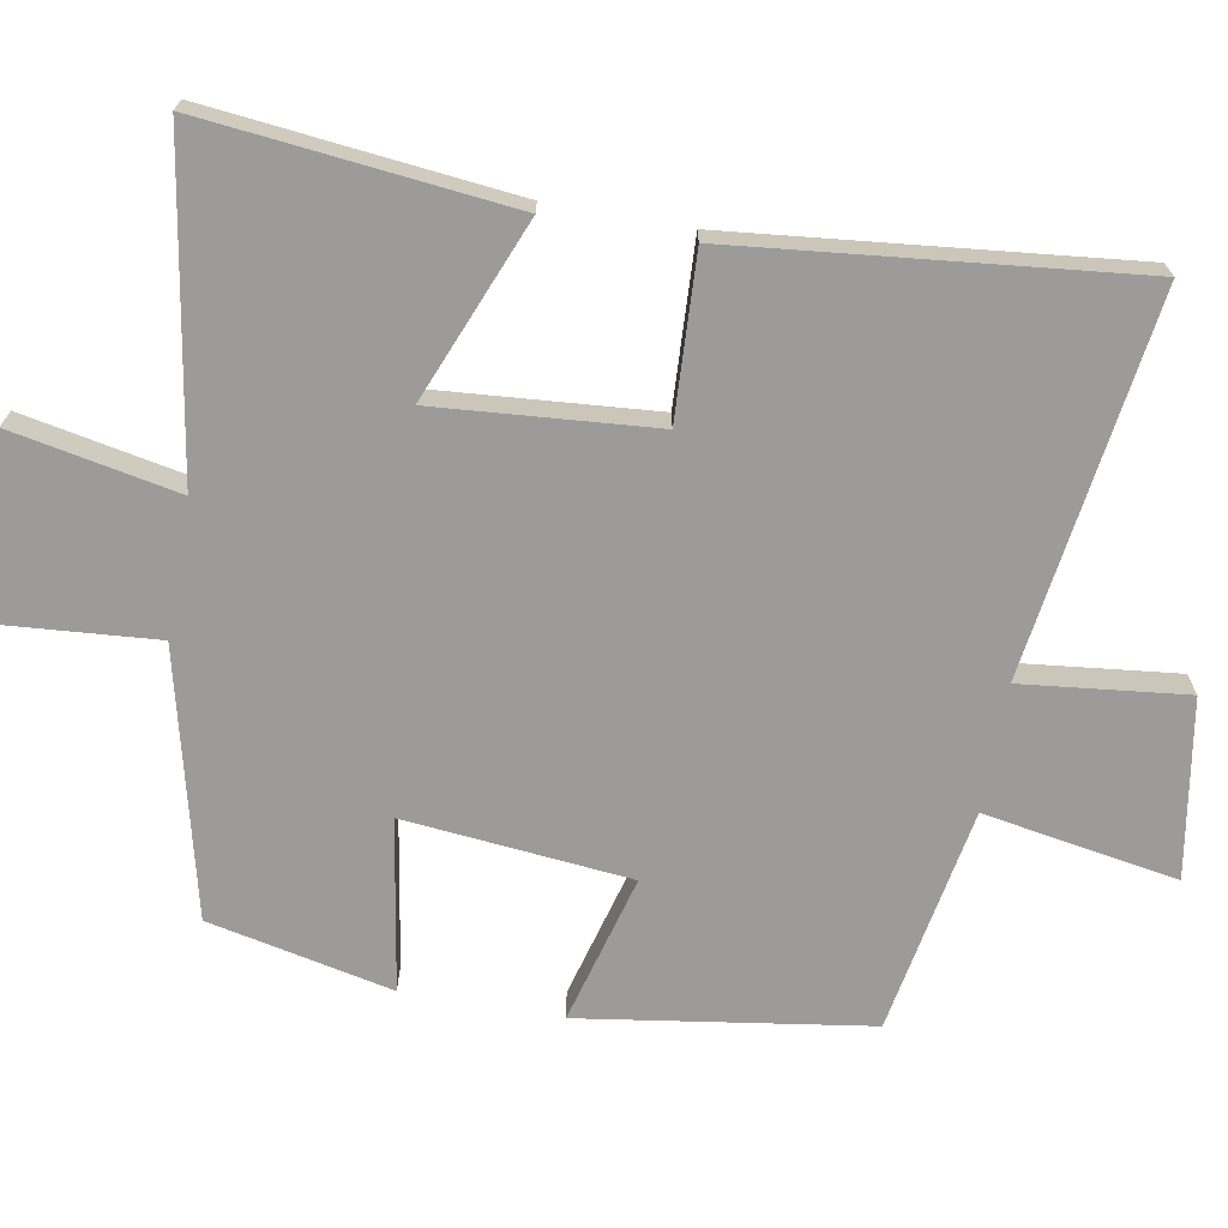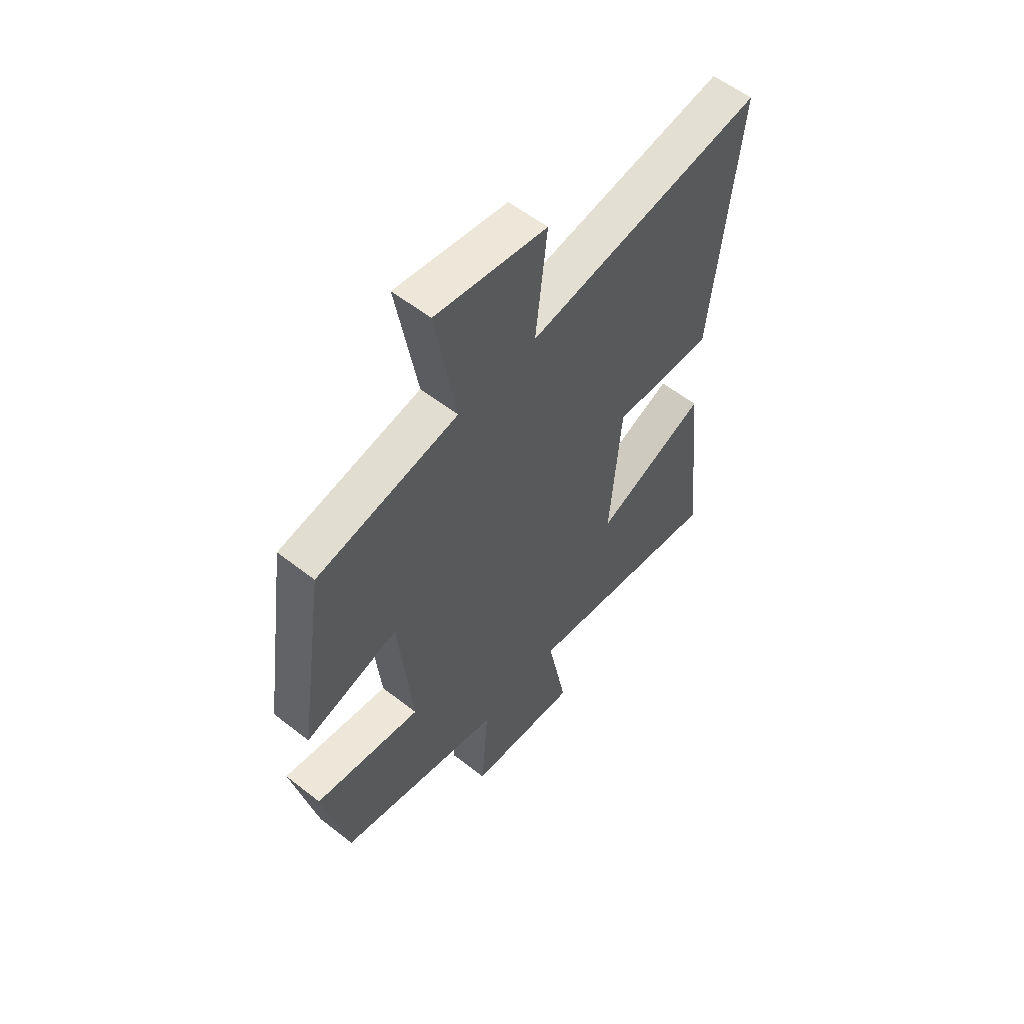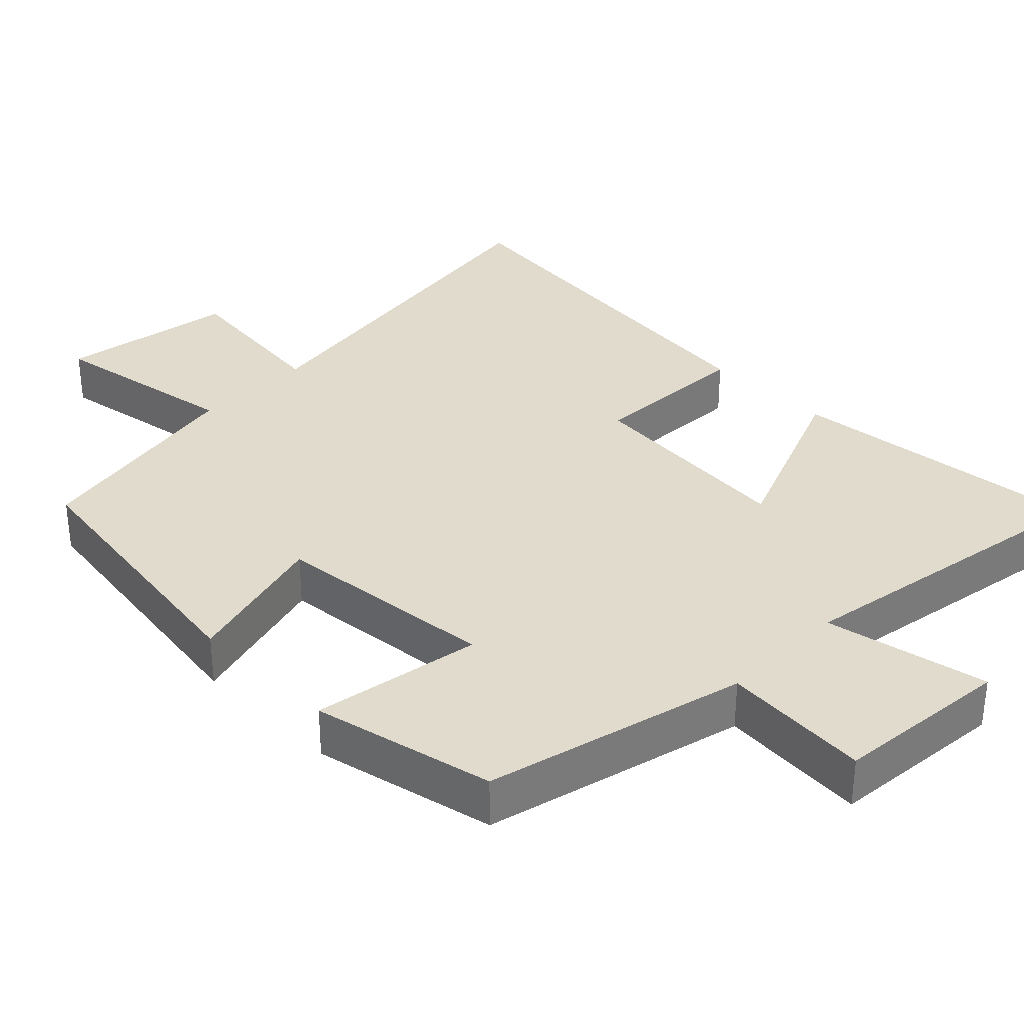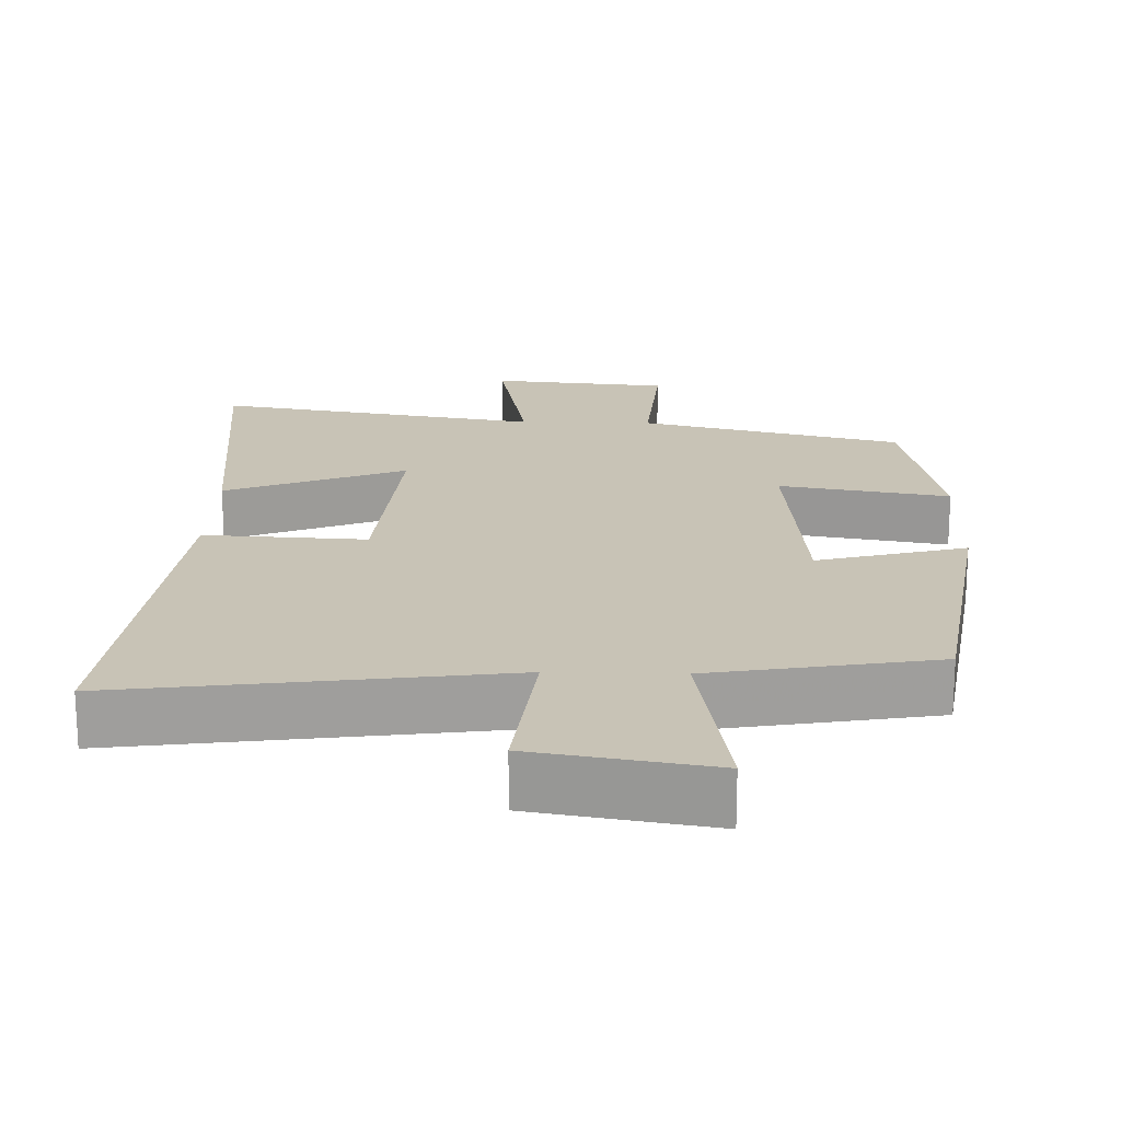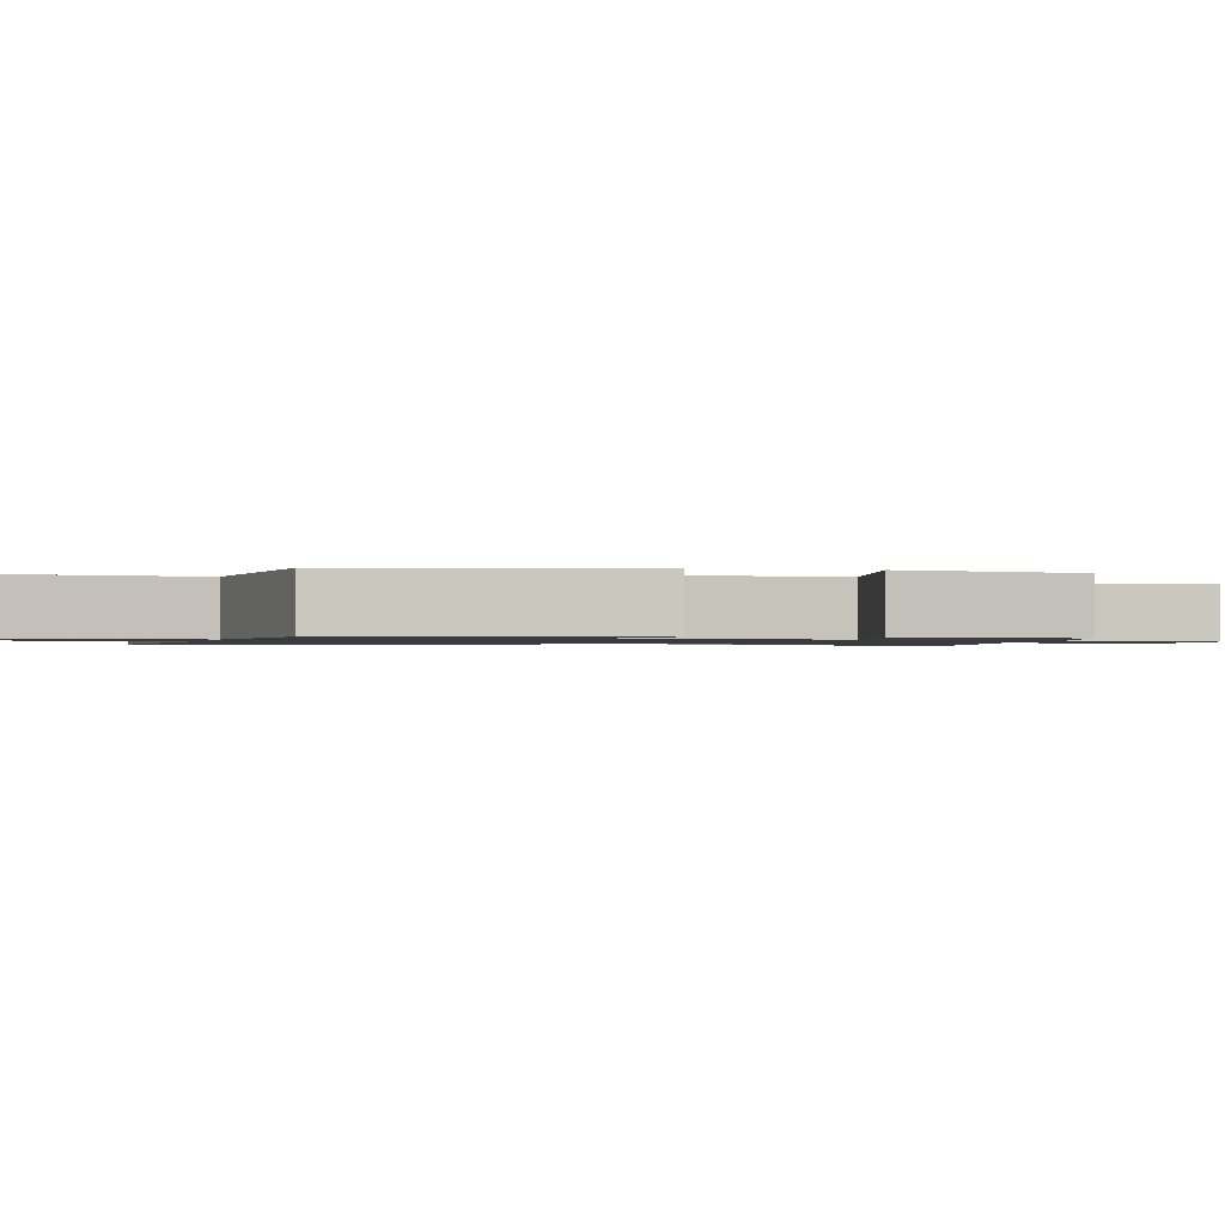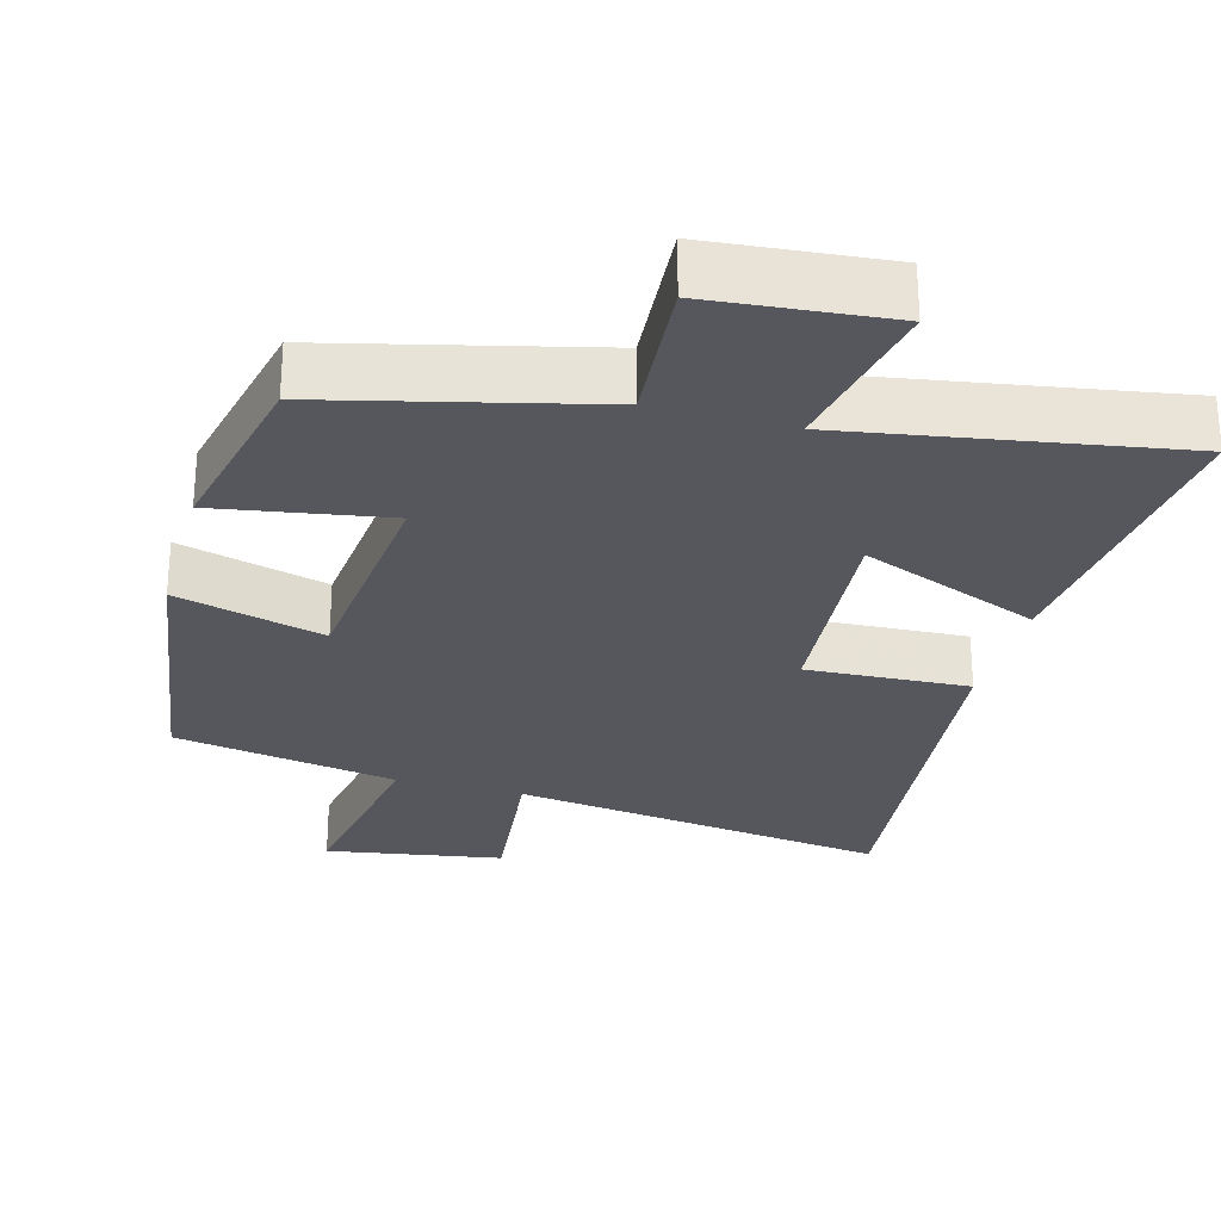
<metadata>
{"format":"obj","ext":"obj","renderer":"f3d","projection":"perspective","resolution":1024,"background":"white","views":[{"elev":-69.7,"azim":-100.2,"up":"+Y"},{"elev":57.1,"azim":129.2,"up":"+Z"},{"elev":33.8,"azim":134.7,"up":"+Y"},{"elev":19.5,"azim":1.7,"up":"+Y"},{"elev":-1.1,"azim":78.3,"up":"+Y"},{"elev":-27.5,"azim":164.6,"up":"+Y"}]}
</metadata>
<code>
v 0.446 0.07 -0.412
v 0.086 0.07 -0.5
v 0.102 0.07 -0.704
v -0.142 0.07 -0.726
v -0.098 0.07 -0.5
v -0.544 0.07 -0.574
v -0.5 0.07 -0.156
v -0.254 0.07 -0.255
v -0.278 0.07 0.043
v -0.5 0.07 0.032
v -0.557 0.07 0.573
v -0.038 0.07 0.5
v -0.063 0.07 0.724
v 0.179 0.07 0.764
v 0.134 0.07 0.5
v 0.441 0.07 0.445
v 0.5 0.07 0.053
v 0.297 0.07 0.108
v 0.267 0.07 -0.2
v 0.5 0.07 -0.161
v 0.446 0 -0.412
v 0.086 0 -0.5
v 0.102 0 -0.704
v -0.142 0 -0.726
v -0.098 0 -0.5
v -0.544 0 -0.574
v -0.5 0 -0.156
v -0.254 0 -0.255
v -0.278 0 0.043
v -0.5 0 0.032
v -0.557 0 0.573
v -0.038 0 0.5
v -0.063 0 0.724
v 0.179 0 0.764
v 0.134 0 0.5
v 0.441 0 0.445
v 0.5 0 0.053
v 0.297 0 0.108
v 0.267 0 -0.2
v 0.5 0 -0.161
f 19 20 1 2
f 18 19 2
f 15 16 17 18
f 15 18 2
f 12 13 14 15
f 12 15 2
f 9 10 11 12
f 12 2 3
f 9 12 3
f 8 9 3
f 5 6 7 8
f 5 8 3
f 3 4 5
f 22 21 40 39
f 22 39 38
f 38 37 36 35
f 22 38 35
f 35 34 33 32
f 22 35 32
f 32 31 30 29
f 23 22 32
f 23 32 29
f 23 29 28
f 28 27 26 25
f 23 28 25
f 25 24 23
f 1 21 22 2
f 2 22 23 3
f 3 23 24 4
f 4 24 25 5
f 5 25 26 6
f 6 26 27 7
f 7 27 28 8
f 8 28 29 9
f 9 29 30 10
f 10 30 31 11
f 11 31 32 12
f 12 32 33 13
f 13 33 34 14
f 14 34 35 15
f 15 35 36 16
f 16 36 37 17
f 17 37 38 18
f 18 38 39 19
f 19 39 40 20
f 20 40 21 1

</code>
